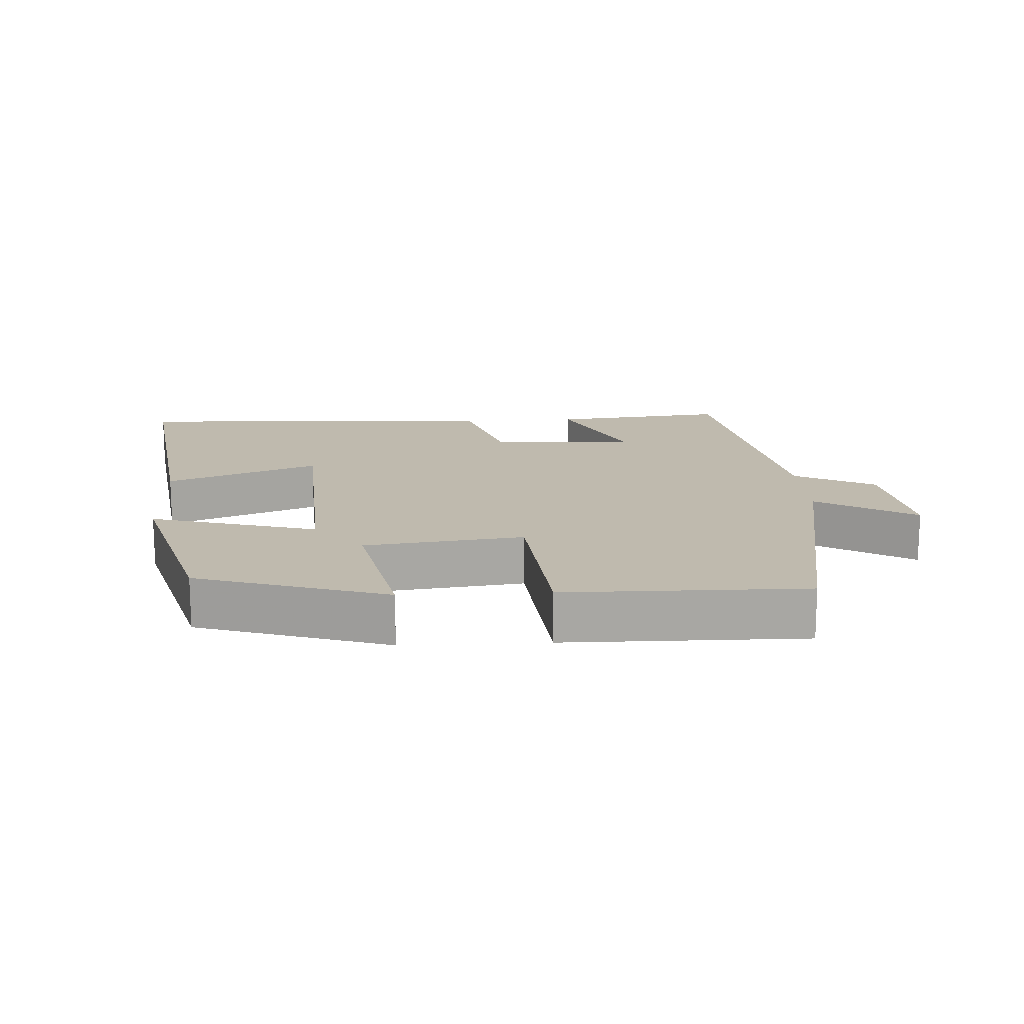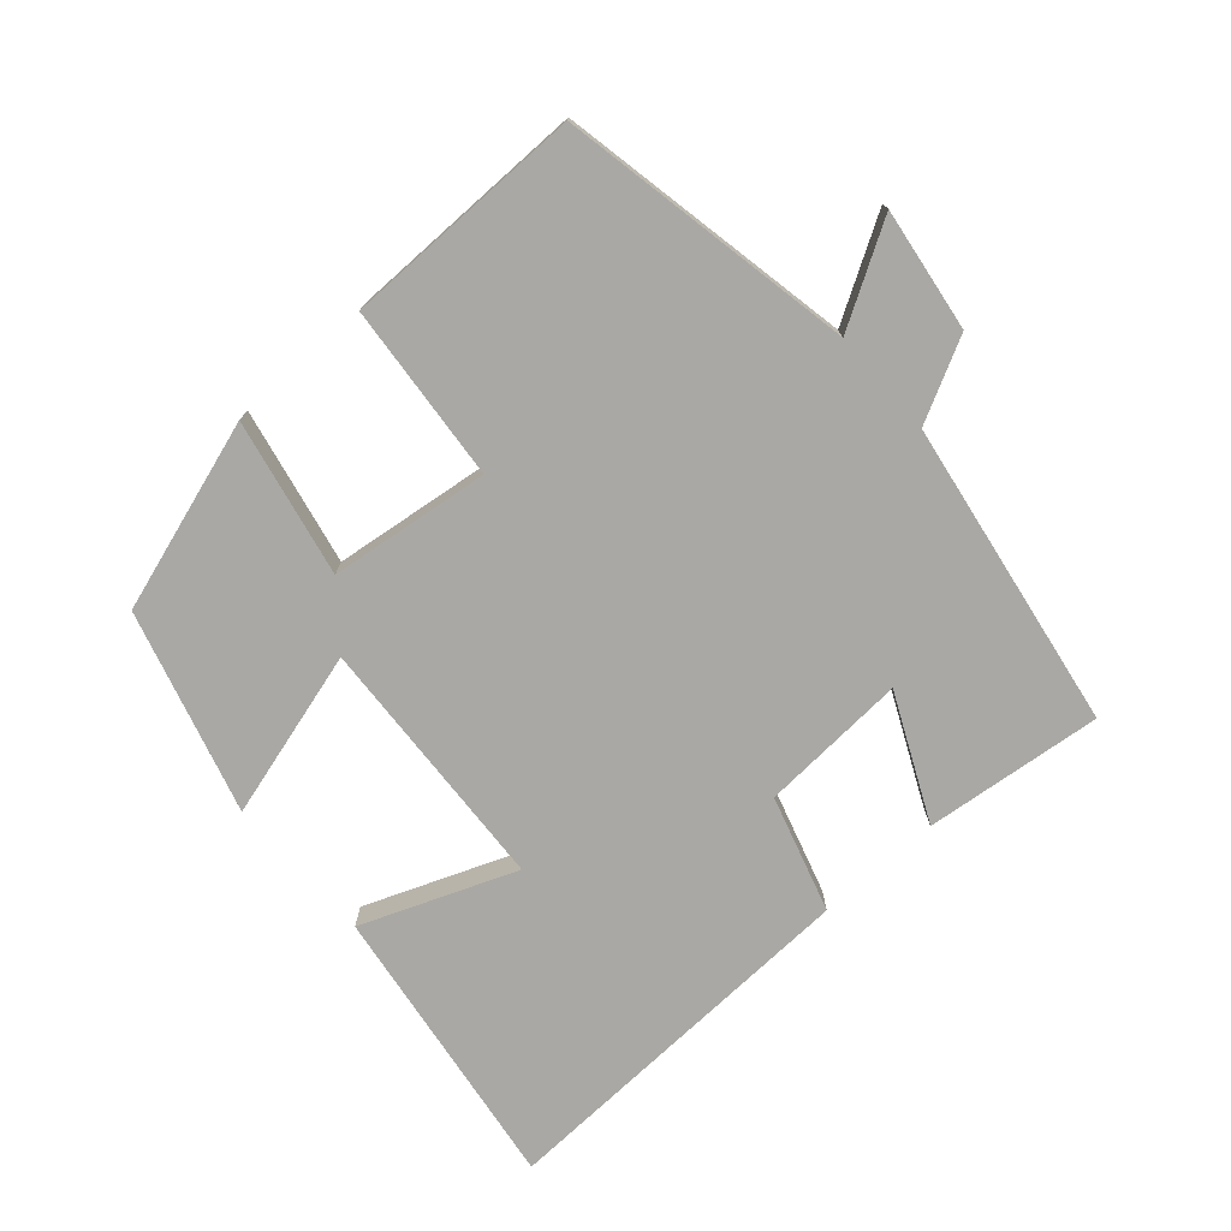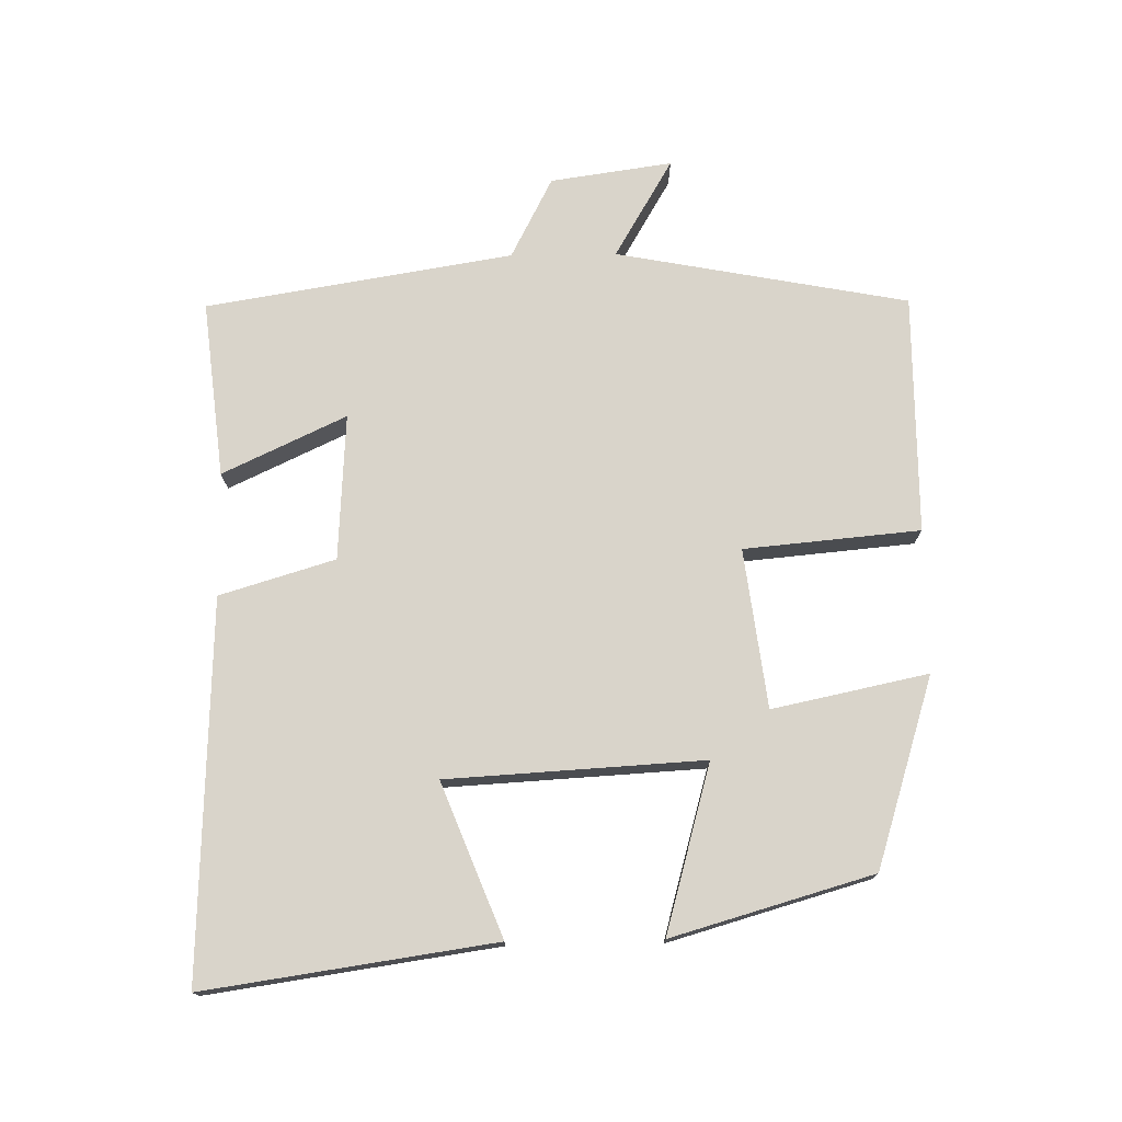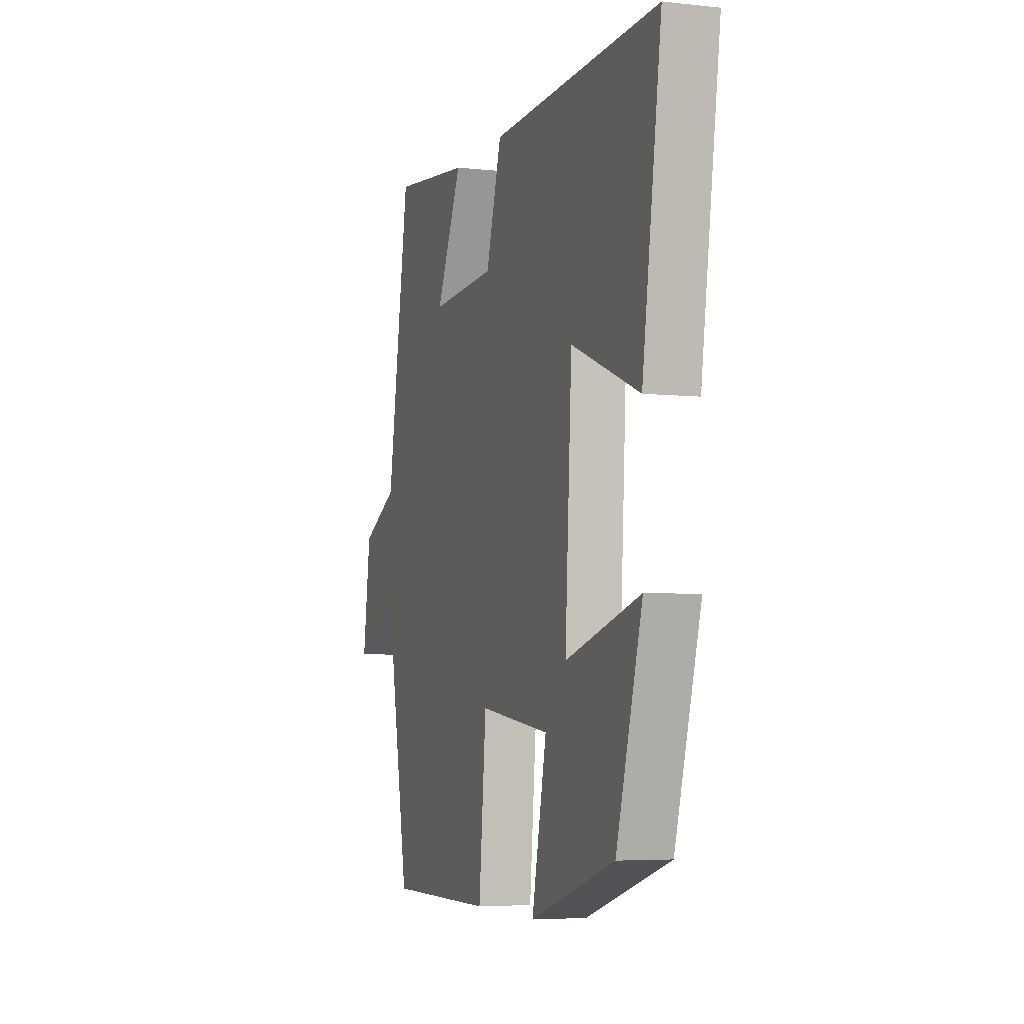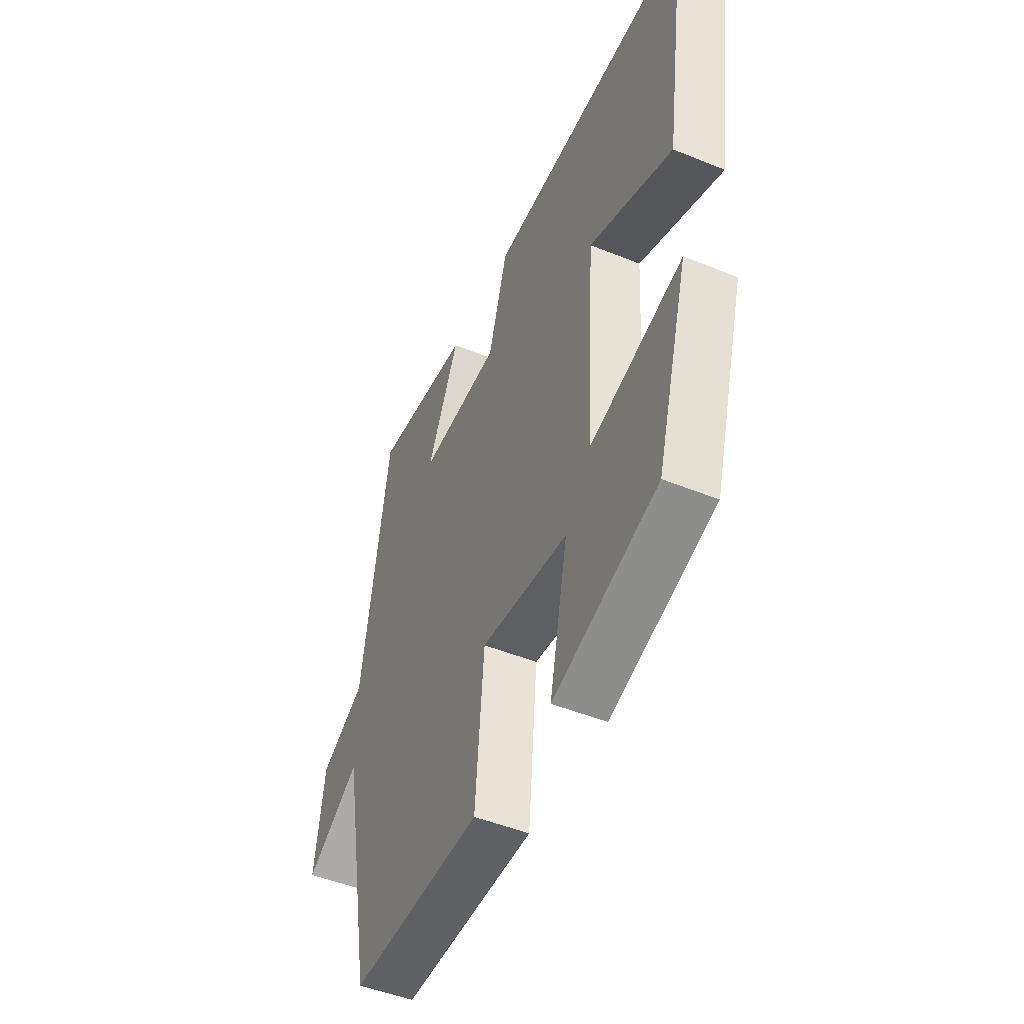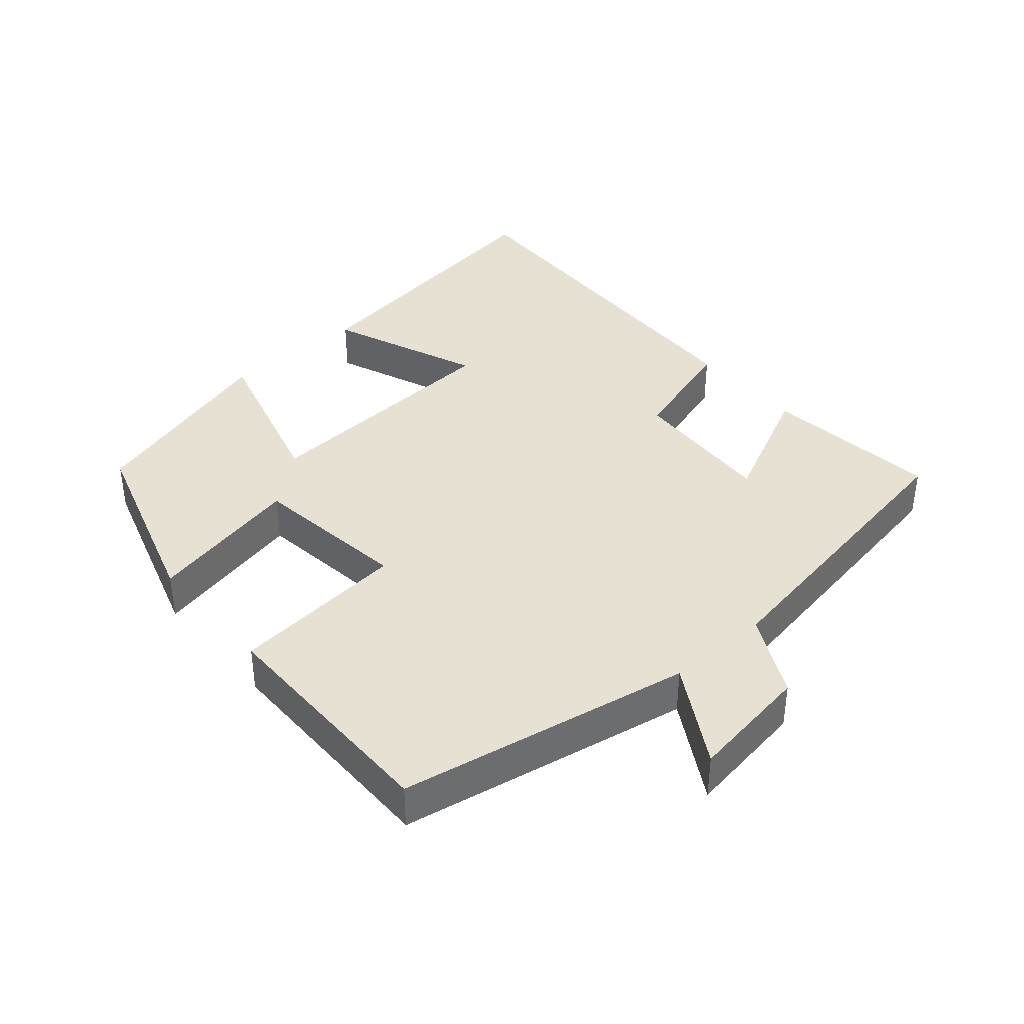
<metadata>
{"format":"obj","ext":"obj","renderer":"f3d","projection":"perspective","resolution":1024,"background":"white","views":[{"elev":15.8,"azim":177.1,"up":"+Y"},{"elev":-74.9,"azim":-138.4,"up":"+Y"},{"elev":74.8,"azim":89.2,"up":"+Y"},{"elev":-5.0,"azim":71.1,"up":"+Z"},{"elev":-48.1,"azim":65.5,"up":"+Z"},{"elev":38.8,"azim":-130.9,"up":"+Y"}]}
</metadata>
<code>
v -0.42 0.07 -0.501
v -0.5 0.07 -0.073
v -0.645 0.07 -0.158
v -0.619 0.07 0.02
v -0.5 0.07 0.081
v -0.426 0.07 0.529
v -0.168 0.07 0.5
v -0.253 0.07 0.32
v -0.039 0.07 0.332
v 0.012 0.07 0.5
v 0.562 0.07 0.519
v 0.5 0.07 0.098
v 0.278 0.07 0.186
v 0.256 0.07 -0.188
v 0.5 0.07 -0.12
v 0.415 0.07 -0.413
v 0.138 0.07 -0.5
v 0.186 0.07 -0.273
v -0.046 0.07 -0.243
v -0.07 0.07 -0.5
v -0.42 0 -0.501
v -0.5 0 -0.073
v -0.645 0 -0.158
v -0.619 0 0.02
v -0.5 0 0.081
v -0.426 0 0.529
v -0.168 0 0.5
v -0.253 0 0.32
v -0.039 0 0.332
v 0.012 0 0.5
v 0.562 0 0.519
v 0.5 0 0.098
v 0.278 0 0.186
v 0.256 0 -0.188
v 0.5 0 -0.12
v 0.415 0 -0.413
v 0.138 0 -0.5
v 0.186 0 -0.273
v -0.046 0 -0.243
v -0.07 0 -0.5
f 19 20 1 2
f 18 19 2
f 15 16 17 18
f 14 15 18
f 13 14 18 2
f 10 11 12 13
f 9 10 13
f 8 9 13 2
f 5 6 7 8
f 5 8 2 3
f 3 4 5
f 22 21 40 39
f 22 39 38
f 38 37 36 35
f 38 35 34
f 22 38 34 33
f 33 32 31 30
f 33 30 29
f 22 33 29 28
f 28 27 26 25
f 23 22 28 25
f 25 24 23
f 1 21 22 2
f 2 22 23 3
f 3 23 24 4
f 4 24 25 5
f 5 25 26 6
f 6 26 27 7
f 7 27 28 8
f 8 28 29 9
f 9 29 30 10
f 10 30 31 11
f 11 31 32 12
f 12 32 33 13
f 13 33 34 14
f 14 34 35 15
f 15 35 36 16
f 16 36 37 17
f 17 37 38 18
f 18 38 39 19
f 19 39 40 20
f 20 40 21 1

</code>
